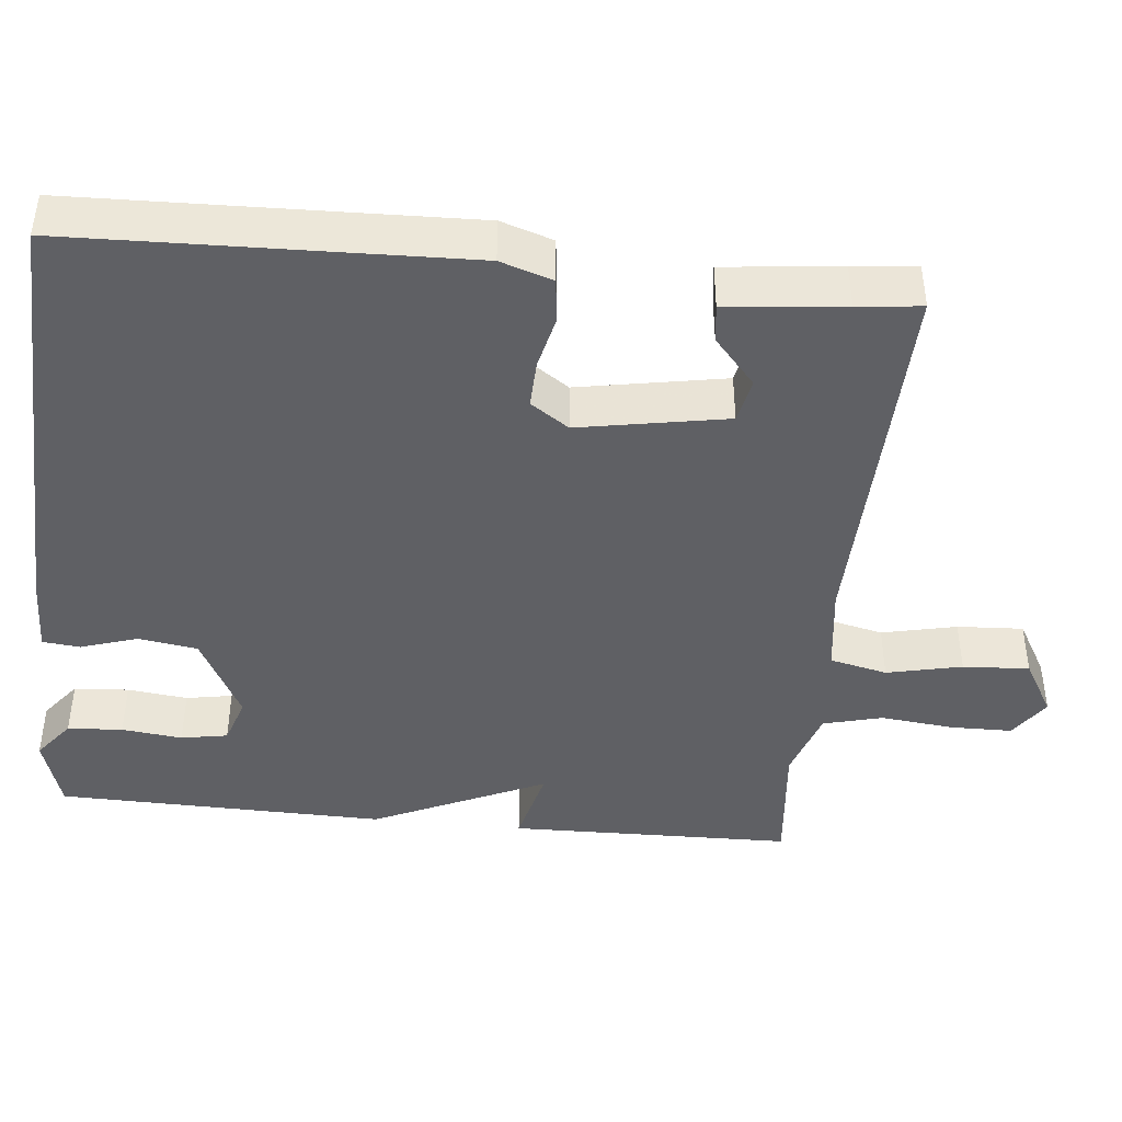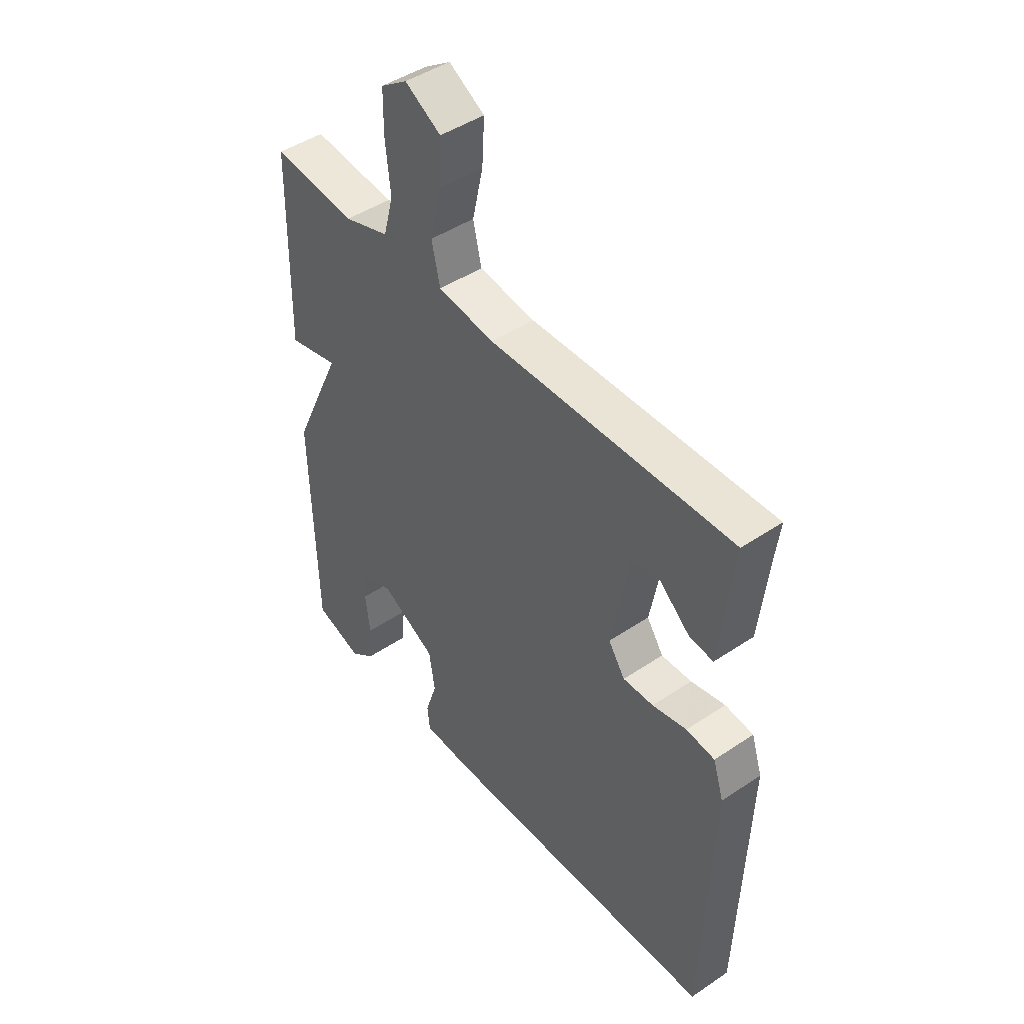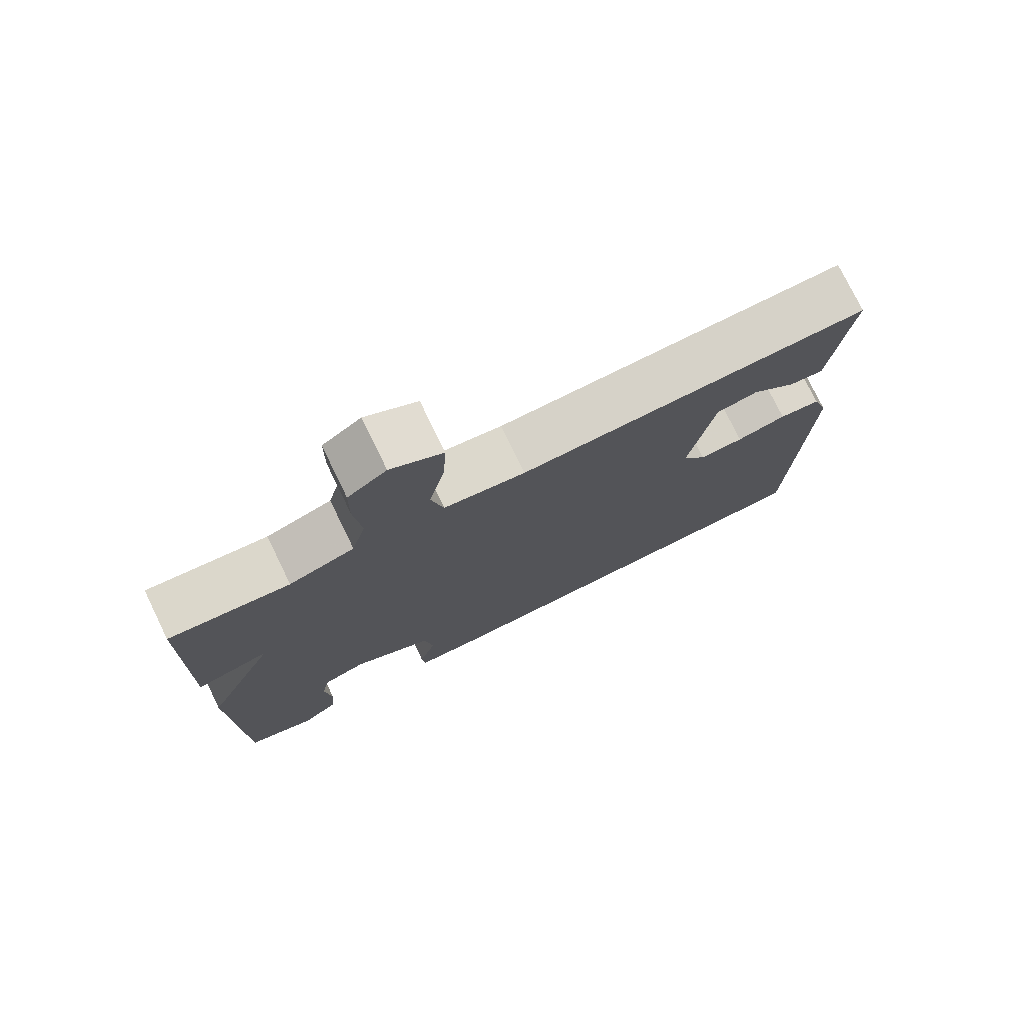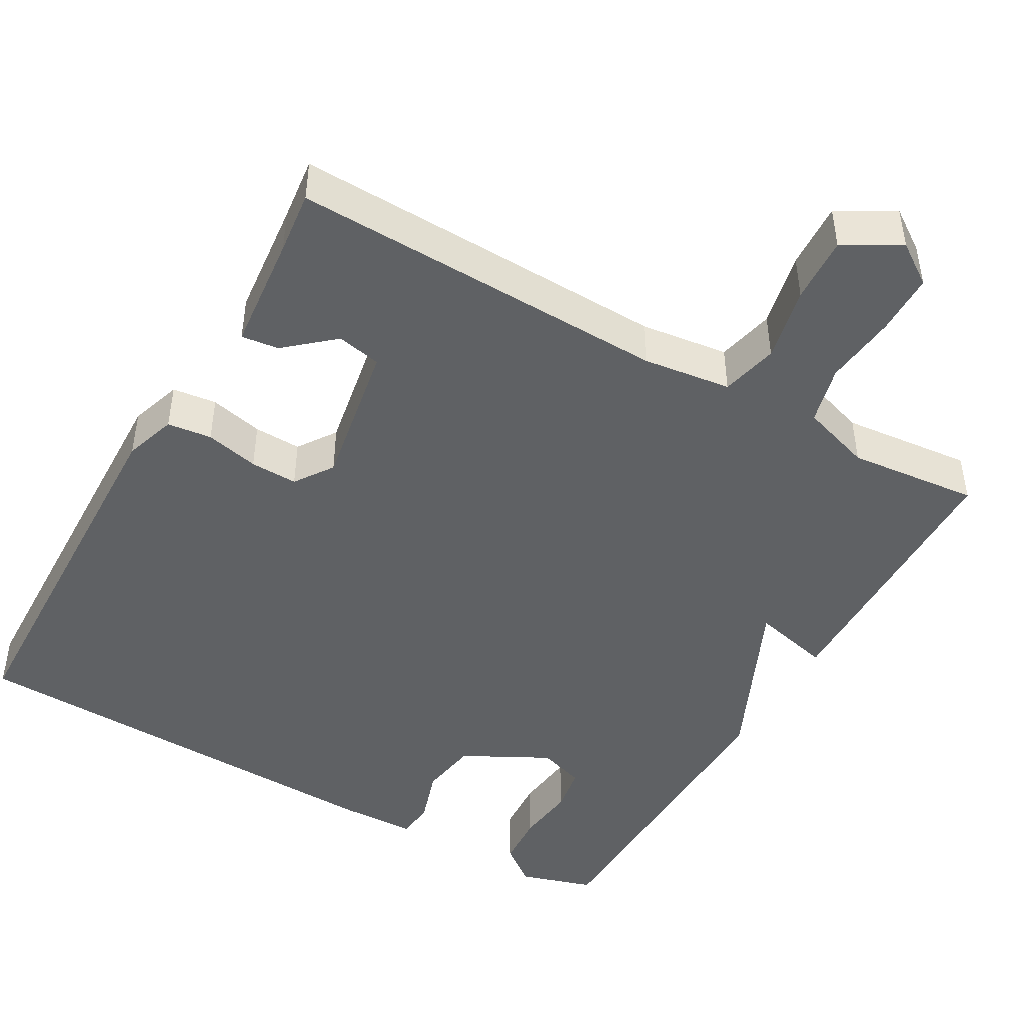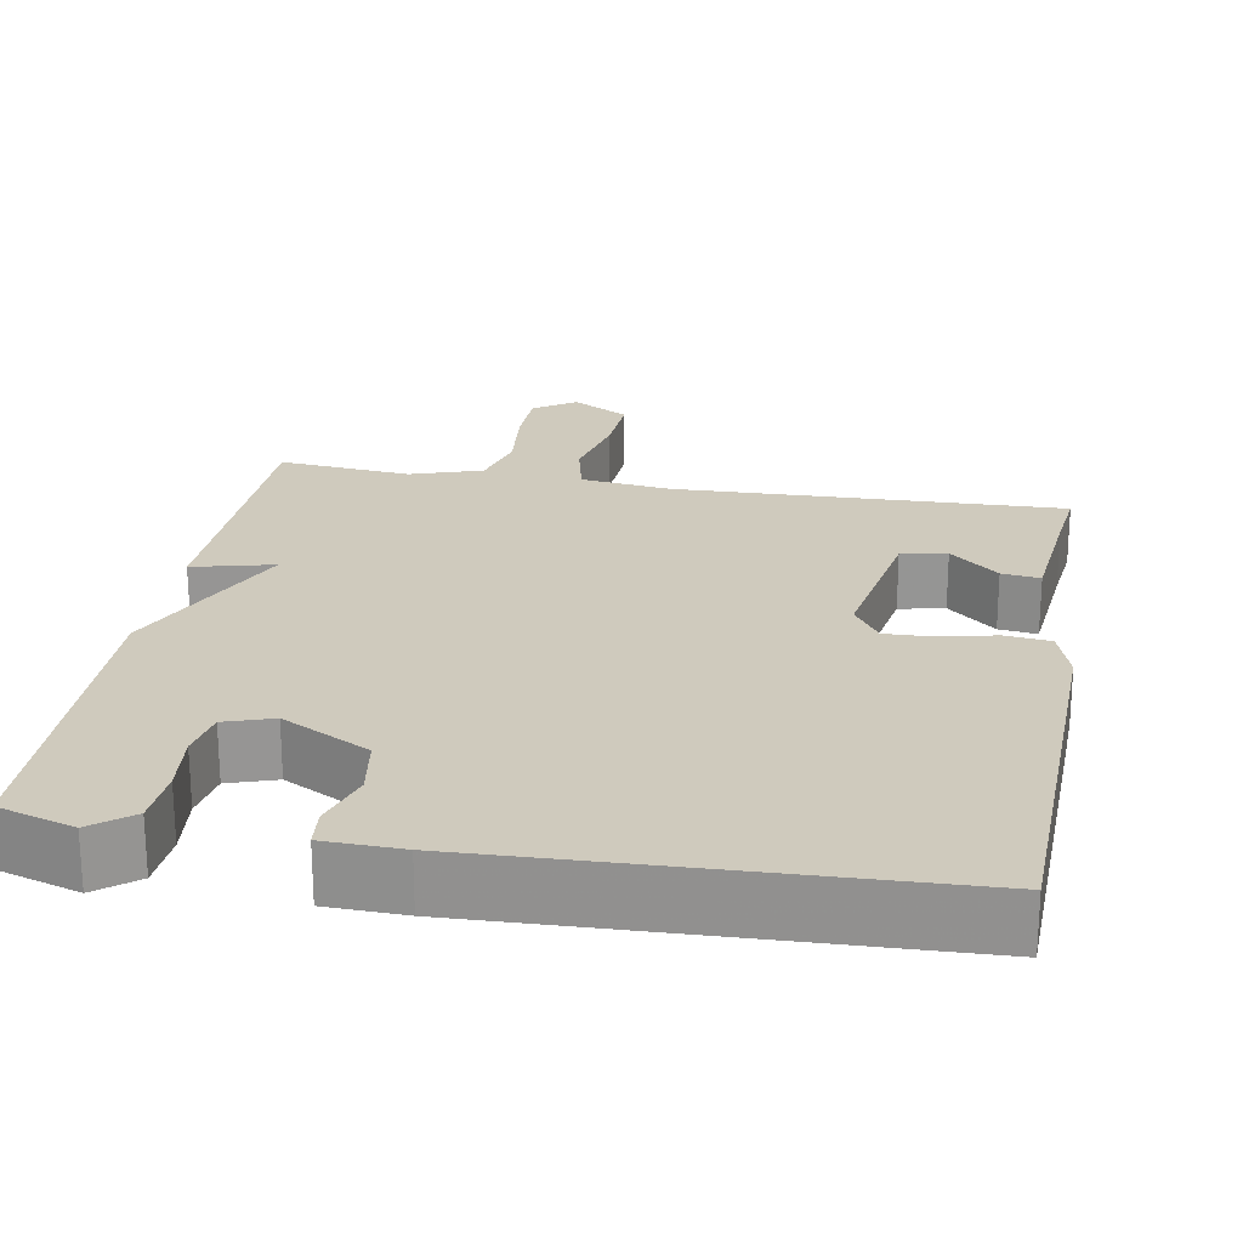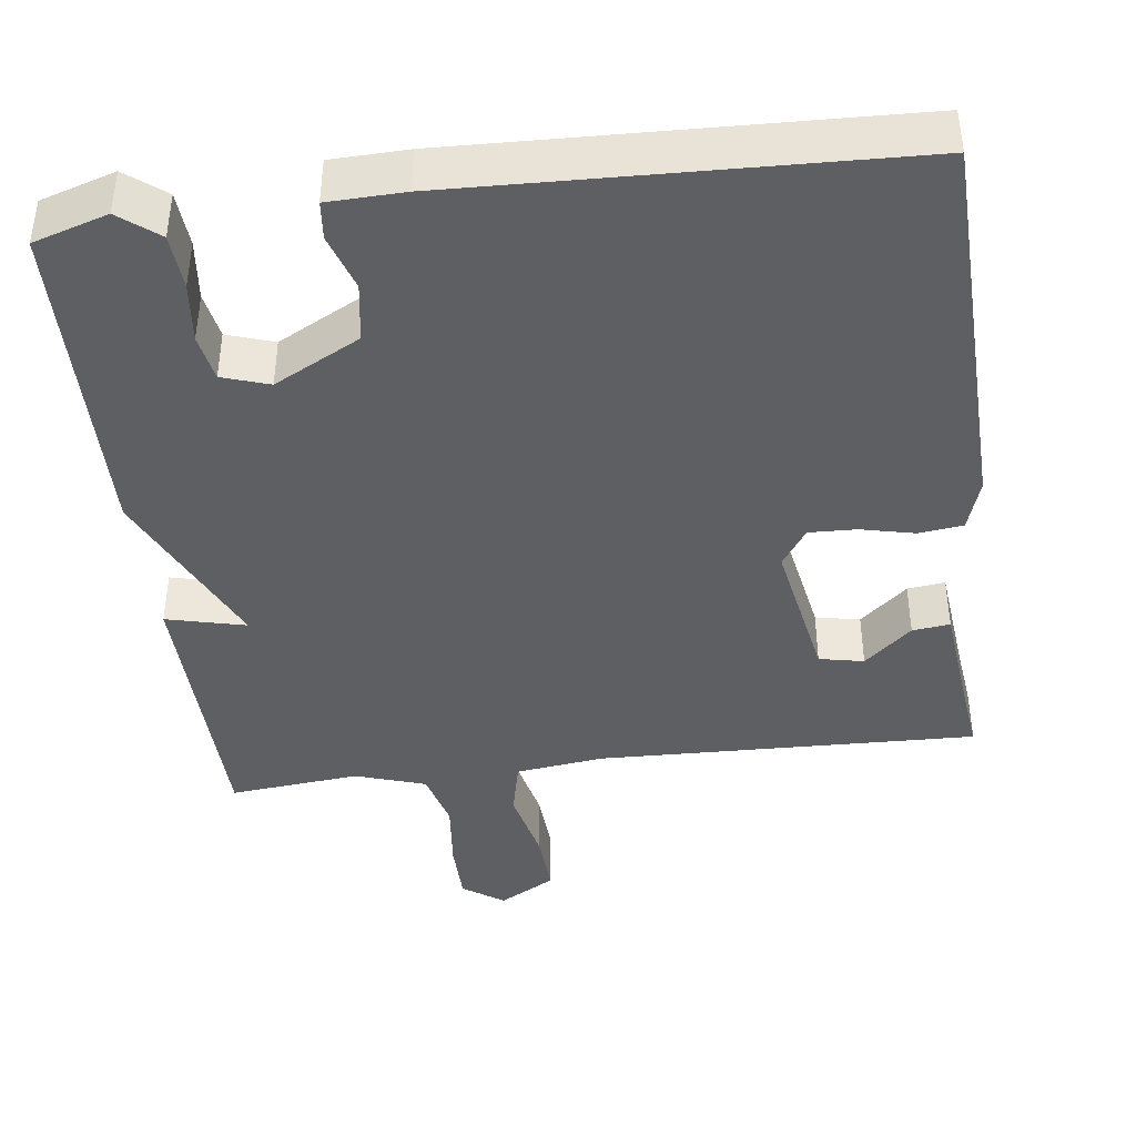
<metadata>
{"format":"obj","ext":"obj","renderer":"f3d","projection":"perspective","resolution":1024,"background":"white","views":[{"elev":-43.3,"azim":-95.9,"up":"+Y"},{"elev":45.8,"azim":-127.7,"up":"+Z"},{"elev":76.6,"azim":154.0,"up":"+Z"},{"elev":-46.0,"azim":-29.8,"up":"+Y"},{"elev":22.8,"azim":-170.2,"up":"+Y"},{"elev":-41.4,"azim":-172.8,"up":"+Y"}]}
</metadata>
<code>
v -0.5 0.07 -0.5
v -0.516 0.07 0.012
v -0.494 0.07 0.08
v -0.436 0.07 0.087
v -0.366 0.07 0.071
v -0.304 0.07 0.069
v -0.27 0.07 0.119
v -0.305 0.07 0.312
v -0.363 0.07 0.324
v -0.425 0.07 0.27
v -0.474 0.07 0.264
v -0.49 0.07 0.417
v -0.5 0.07 0.5
v -0.005 0.07 0.486
v 0.11 0.07 0.501
v 0.127 0.07 0.576
v 0.105 0.07 0.674
v 0.1 0.07 0.761
v 0.173 0.07 0.803
v 0.227 0.07 0.766
v 0.228 0.07 0.685
v 0.218 0.07 0.59
v 0.238 0.07 0.513
v 0.33 0.07 0.483
v 0.5 0.07 0.5
v 0.508 0.07 0.13
v 0.405 0.07 0.155
v 0.508 0.07 -0.07
v 0.5 0.07 -0.5
v 0.403 0.07 -0.53
v 0.352 0.07 -0.49
v 0.347 0.07 -0.418
v 0.356 0.07 -0.339
v 0.345 0.07 -0.278
v 0.284 0.07 -0.258
v 0.172 0.07 -0.317
v 0.16 0.07 -0.394
v 0.184 0.07 -0.468
v 0.179 0.07 -0.517
v 0.08 0.07 -0.52
v -0.5 0 -0.5
v -0.516 0 0.012
v -0.494 0 0.08
v -0.436 0 0.087
v -0.366 0 0.071
v -0.304 0 0.069
v -0.27 0 0.119
v -0.305 0 0.312
v -0.363 0 0.324
v -0.425 0 0.27
v -0.474 0 0.264
v -0.49 0 0.417
v -0.5 0 0.5
v -0.005 0 0.486
v 0.11 0 0.501
v 0.127 0 0.576
v 0.105 0 0.674
v 0.1 0 0.761
v 0.173 0 0.803
v 0.227 0 0.766
v 0.228 0 0.685
v 0.218 0 0.59
v 0.238 0 0.513
v 0.33 0 0.483
v 0.5 0 0.5
v 0.508 0 0.13
v 0.405 0 0.155
v 0.508 0 -0.07
v 0.5 0 -0.5
v 0.403 0 -0.53
v 0.352 0 -0.49
v 0.347 0 -0.418
v 0.356 0 -0.339
v 0.345 0 -0.278
v 0.284 0 -0.258
v 0.172 0 -0.317
v 0.16 0 -0.394
v 0.184 0 -0.468
v 0.179 0 -0.517
v 0.08 0 -0.52
f 3 4 5
f 2 3 5
f 1 2 5
f 40 1 5
f 39 40 5
f 38 39 5
f 37 38 5
f 36 37 5 6
f 35 36 6 7
f 34 35 7 8
f 31 32 33
f 30 31 33
f 29 30 33
f 28 29 33
f 27 28 33 34
f 24 25 26 27
f 27 34 8
f 24 27 8
f 23 24 8
f 20 21 22
f 19 20 22
f 18 19 22
f 17 18 22
f 16 17 22
f 15 16 22 23
f 23 8 9
f 15 23 9
f 14 15 9
f 12 13 14 9
f 9 10 11 12
f 45 44 43
f 45 43 42
f 45 42 41
f 45 41 80
f 45 80 79
f 45 79 78
f 45 78 77
f 46 45 77 76
f 47 46 76 75
f 48 47 75 74
f 73 72 71
f 73 71 70
f 73 70 69
f 73 69 68
f 74 73 68 67
f 67 66 65 64
f 48 74 67
f 48 67 64
f 48 64 63
f 62 61 60
f 62 60 59
f 62 59 58
f 62 58 57
f 62 57 56
f 63 62 56 55
f 49 48 63
f 49 63 55
f 49 55 54
f 49 54 53 52
f 52 51 50 49
f 1 41 42 2
f 2 42 43 3
f 3 43 44 4
f 4 44 45 5
f 5 45 46 6
f 6 46 47 7
f 7 47 48 8
f 8 48 49 9
f 9 49 50 10
f 10 50 51 11
f 11 51 52 12
f 12 52 53 13
f 13 53 54 14
f 14 54 55 15
f 15 55 56 16
f 16 56 57 17
f 17 57 58 18
f 18 58 59 19
f 19 59 60 20
f 20 60 61 21
f 21 61 62 22
f 22 62 63 23
f 23 63 64 24
f 24 64 65 25
f 25 65 66 26
f 26 66 67 27
f 27 67 68 28
f 28 68 69 29
f 29 69 70 30
f 30 70 71 31
f 31 71 72 32
f 32 72 73 33
f 33 73 74 34
f 34 74 75 35
f 35 75 76 36
f 36 76 77 37
f 37 77 78 38
f 38 78 79 39
f 39 79 80 40
f 40 80 41 1

</code>
